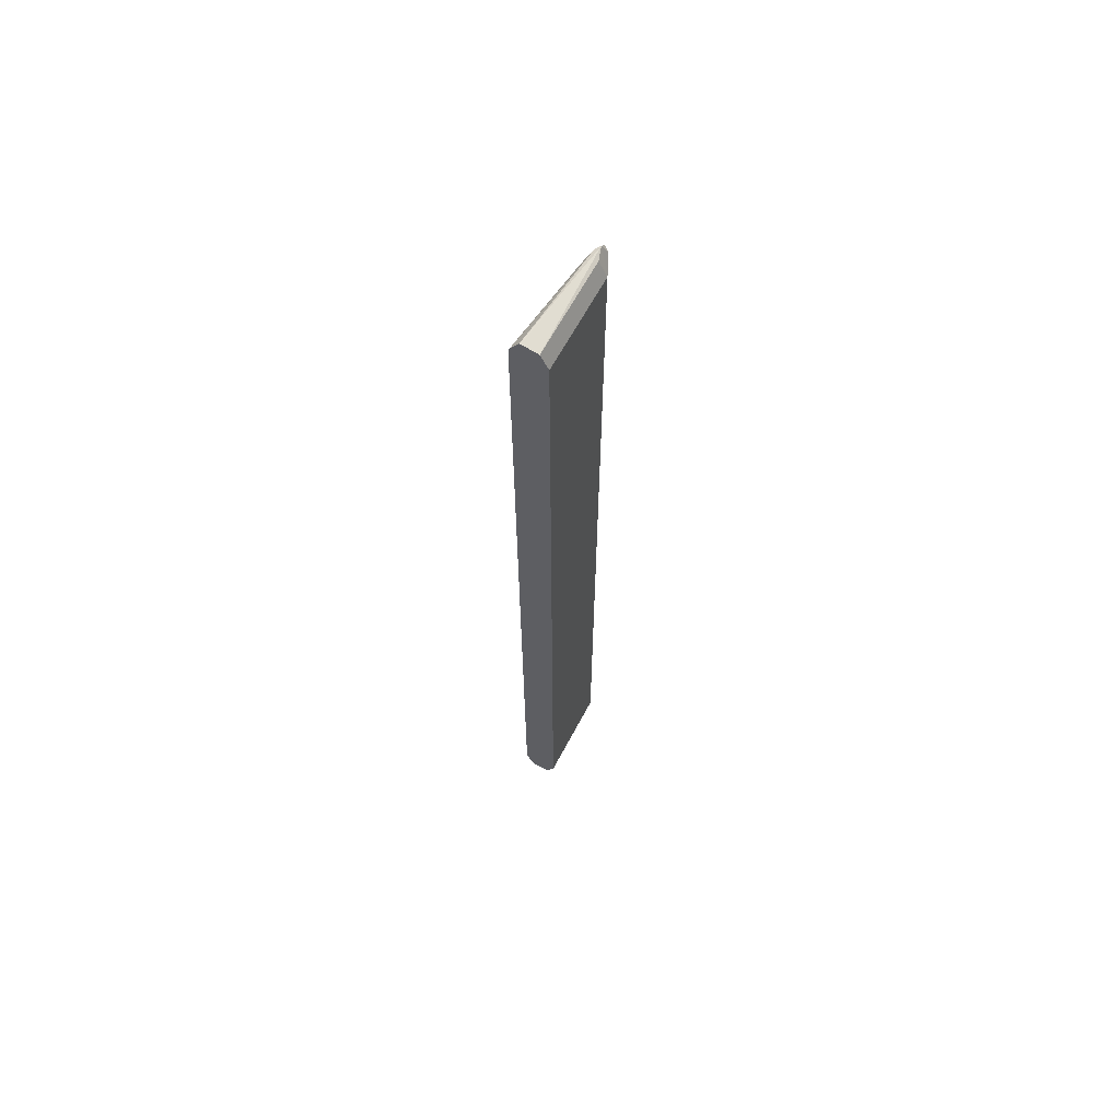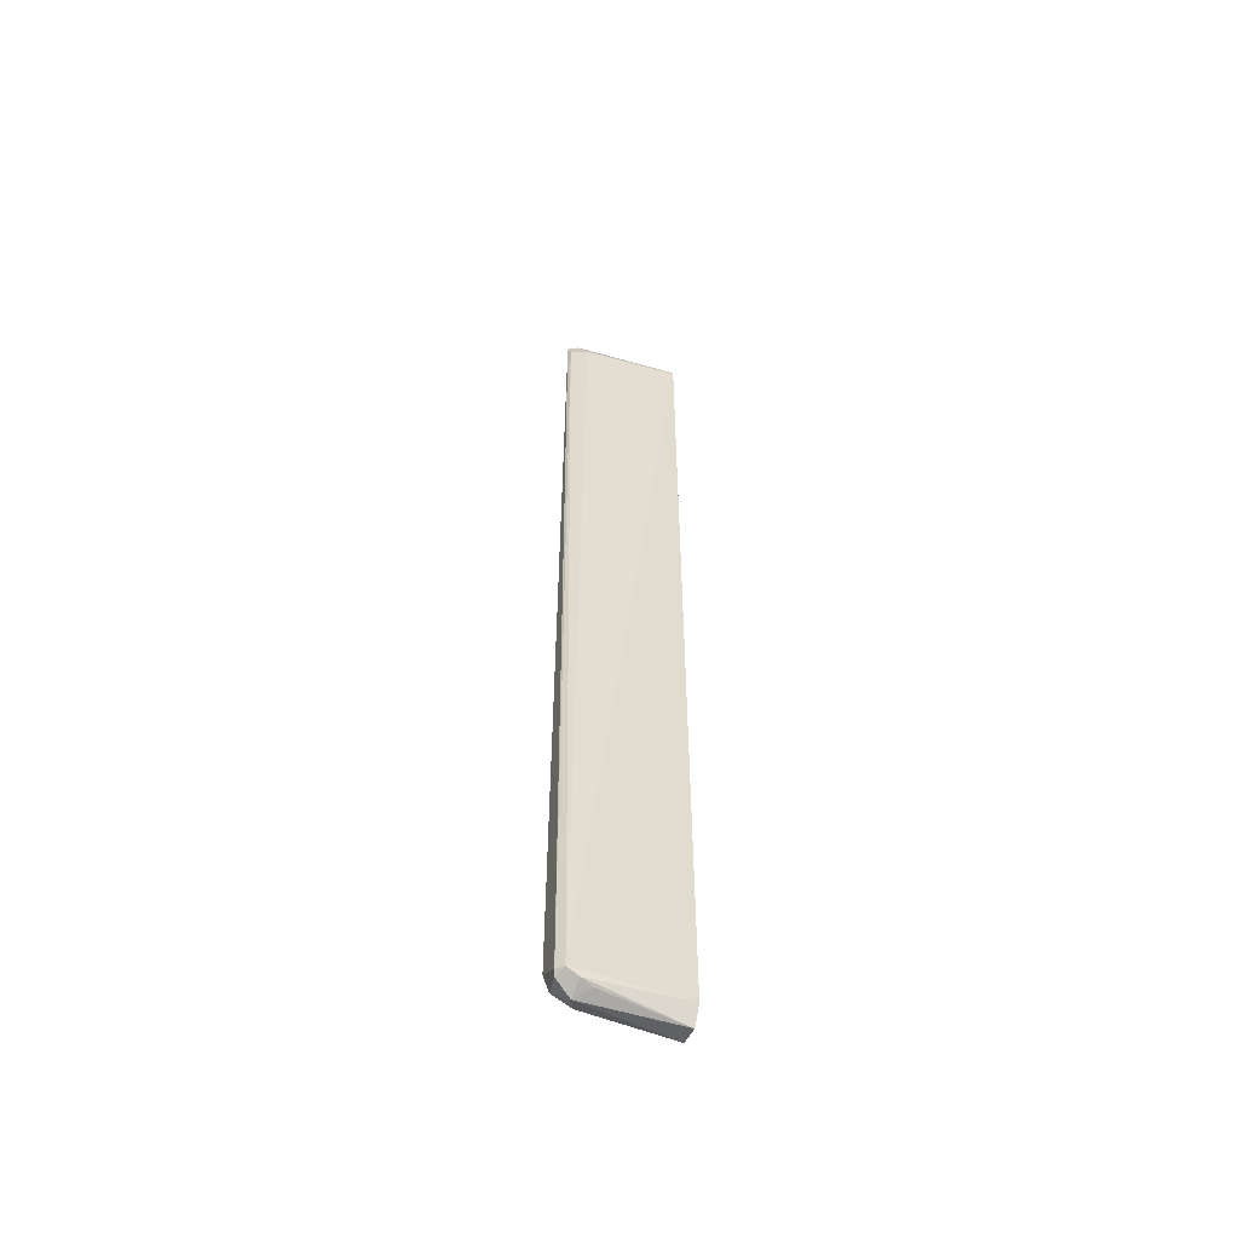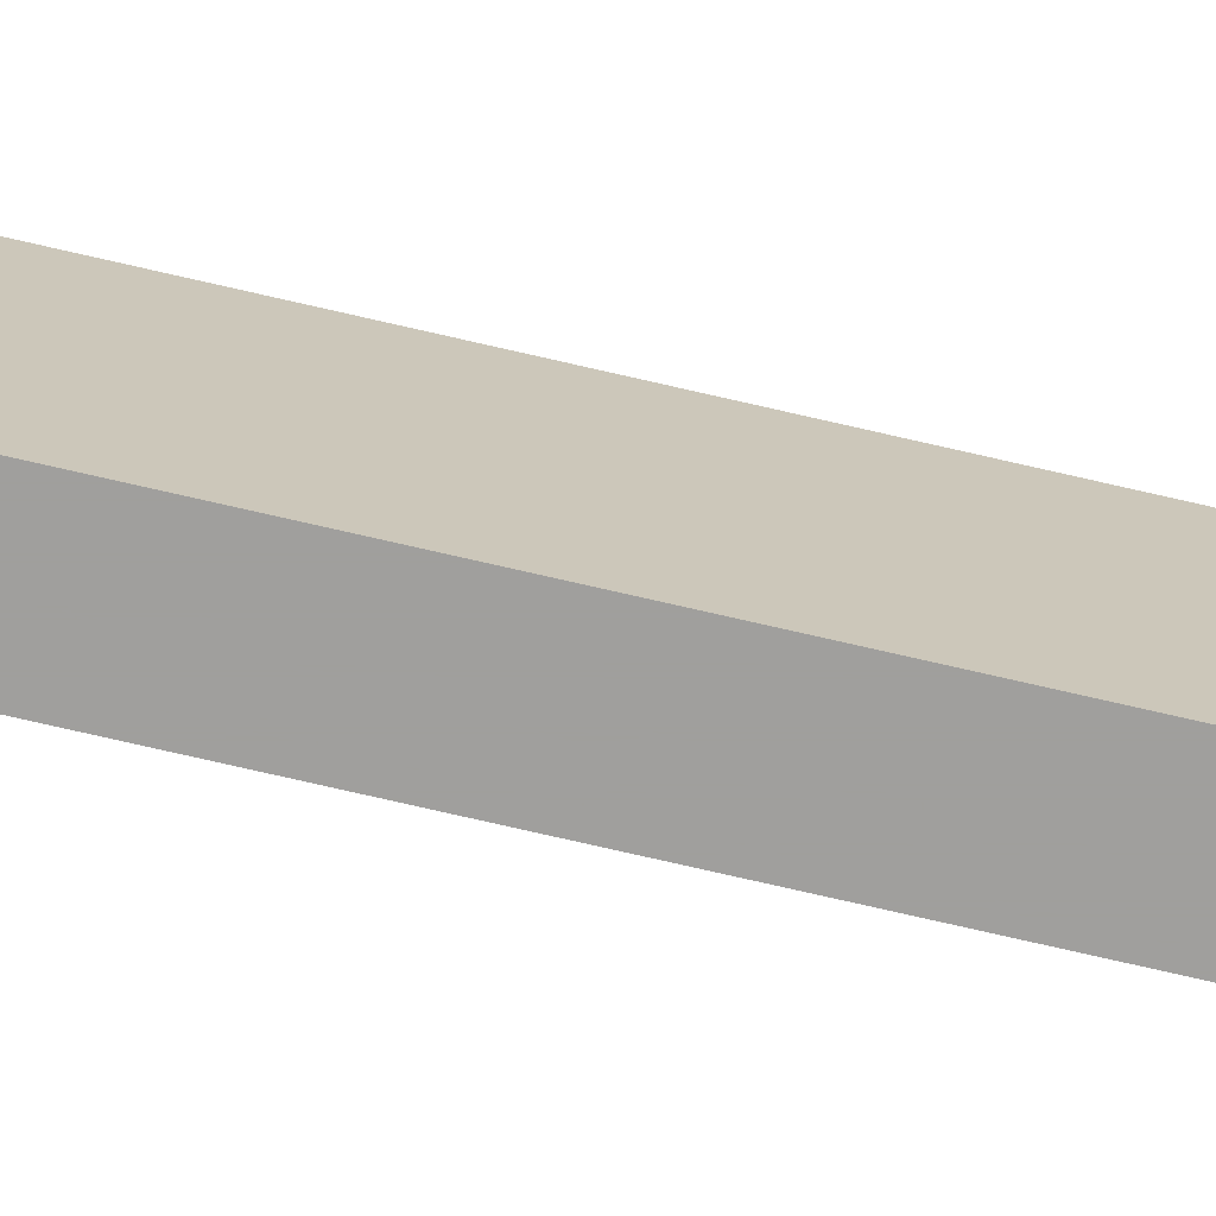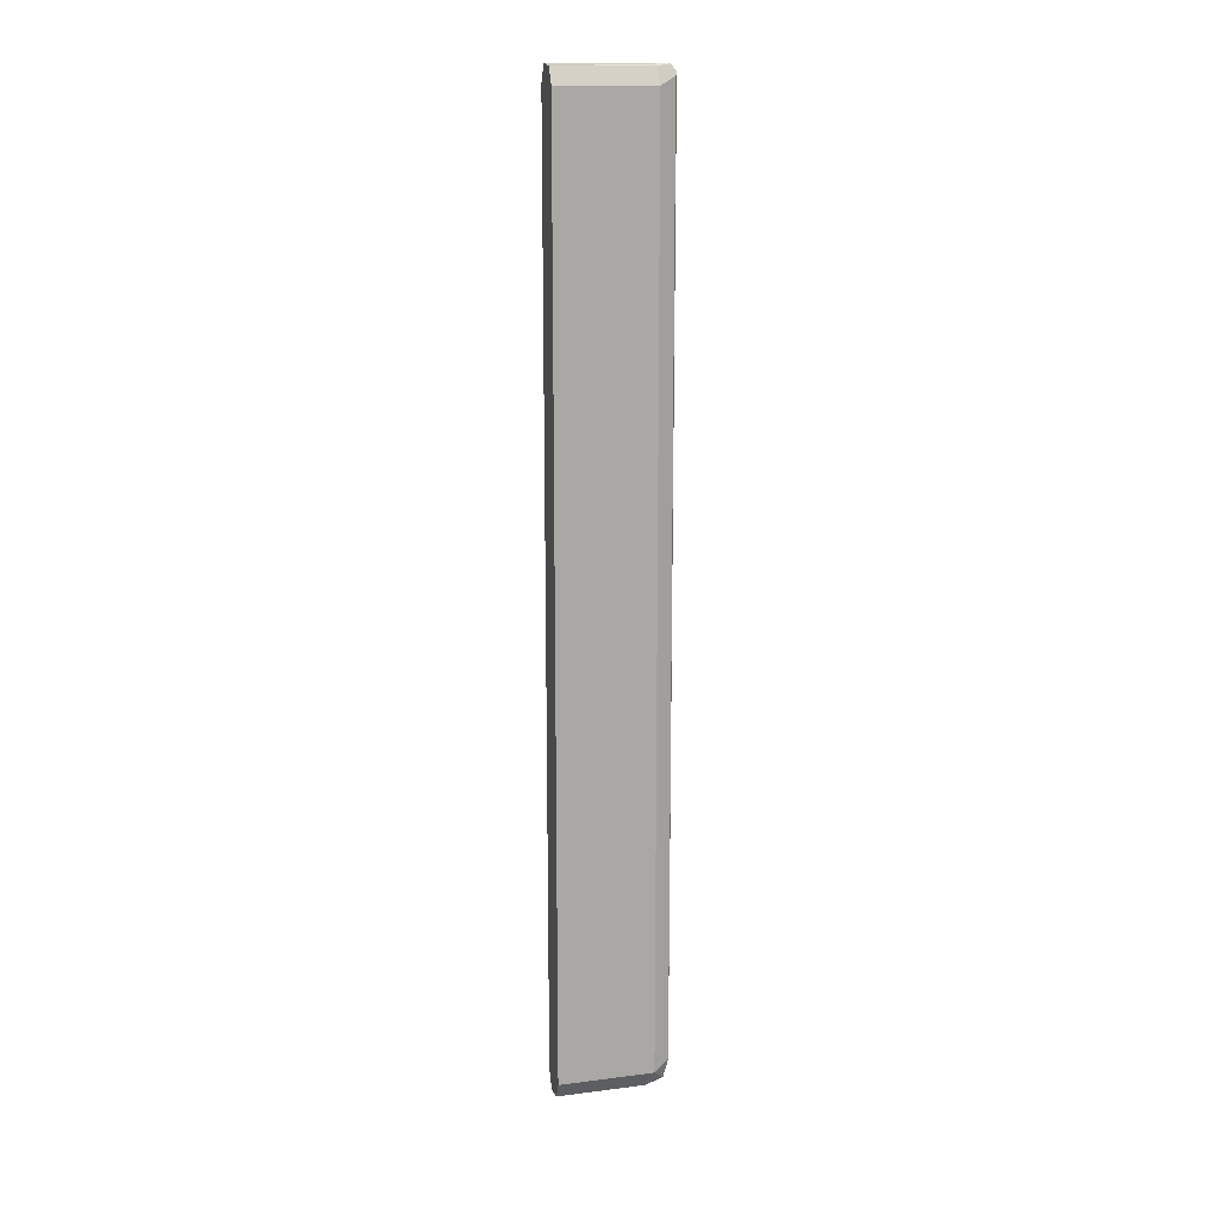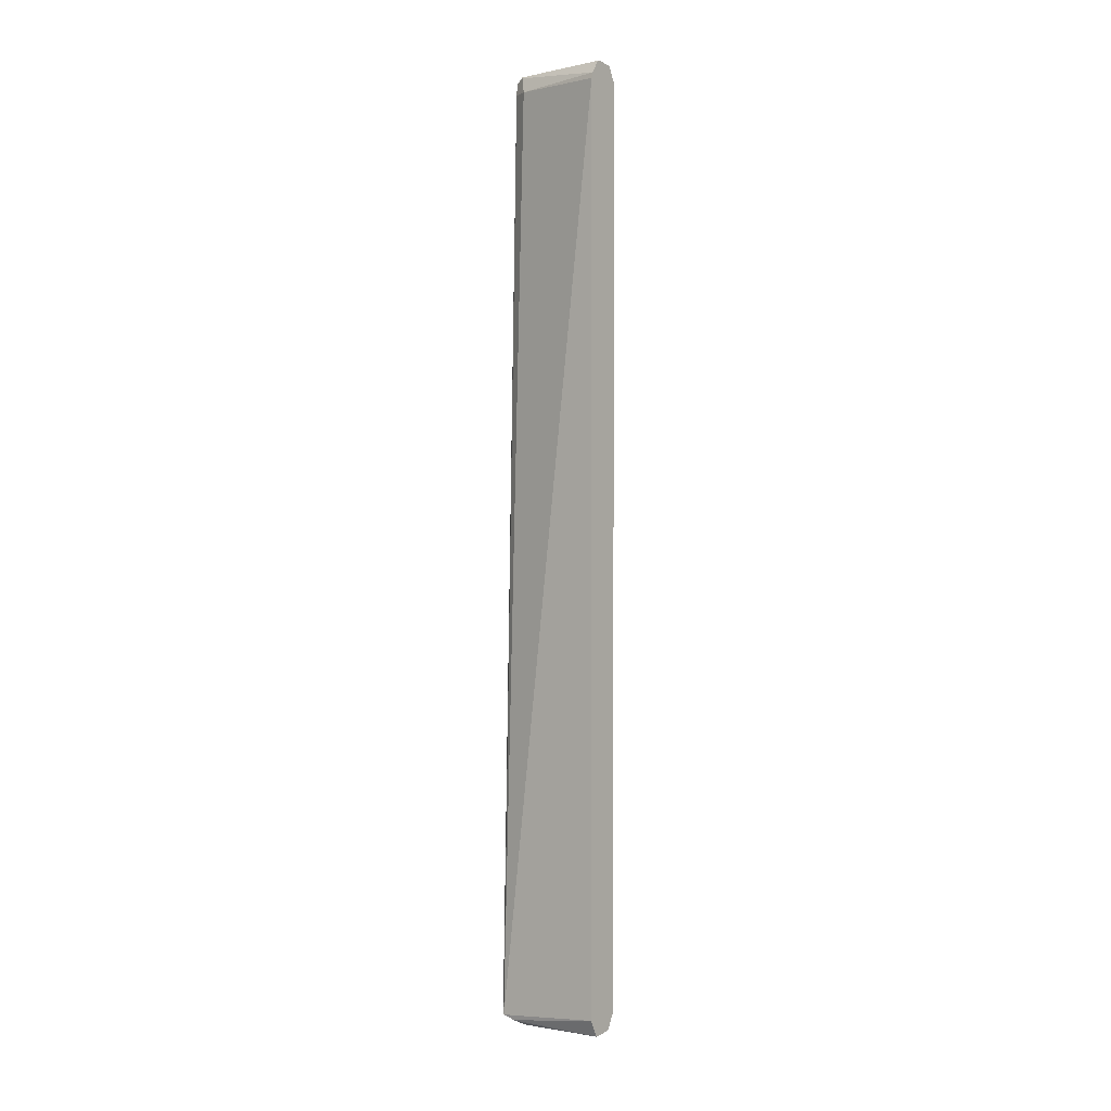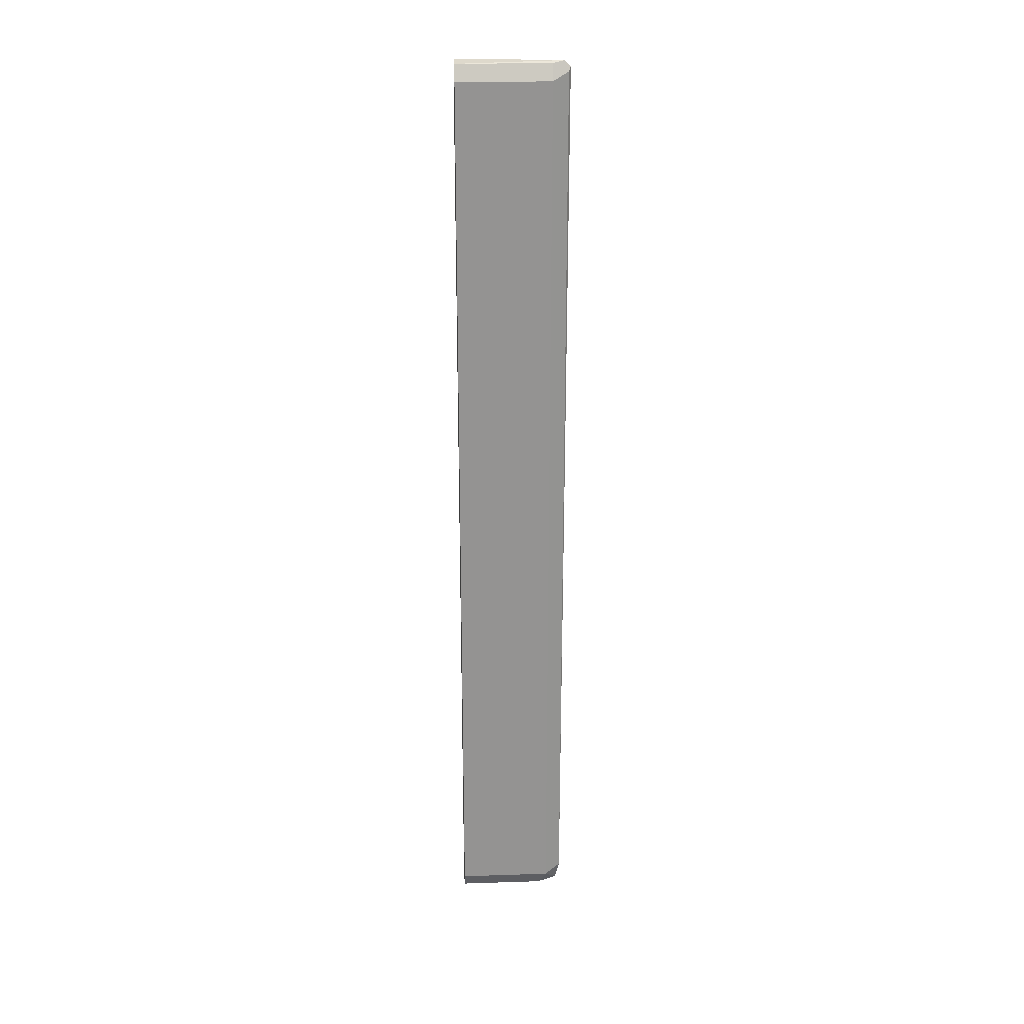
<metadata>
{"format":"obj","ext":"obj","renderer":"f3d","projection":"perspective","resolution":1024,"background":"white","views":[{"elev":64.7,"azim":28.1,"up":"+Z"},{"elev":-54.0,"azim":-113.7,"up":"+Z"},{"elev":-71.3,"azim":76.8,"up":"+Y"},{"elev":14.6,"azim":74.7,"up":"+Z"},{"elev":2.6,"azim":-50.8,"up":"+Z"},{"elev":23.5,"azim":86.9,"up":"+Z"}]}
</metadata>
<code>
v -0.009001 0.8237 -0.3511
v 0.012 0.8222 -0.3361
v -0.006 0.8222 -0.3541
v -0.0135 0.8192 -0.3511
v 0.006001 0.8222 0.3421
v 0.009002 0.8237 0.3511
v 0.01801 0.8102 -0.3421
v 0.009002 0.8192 -0.3511
v 0.012 0.8222 0.3481
v 2.2e-06 0.8102 -0.3601
v -0.012 0.8102 -0.3541
v -0.00847 0.7393 -0.3421
v -0.00847 0.7393 0.3421
v 2.2e-06 0.8102 0.3421
v 0.006001 0.8162 0.354
v 0.009002 0.8192 0.3556
v 0.01801 0.7393 -0.3421
v 0.012 0.8042 -0.3541
v 0.01801 0.8102 0.3421
v -0.0009879 0.7393 -0.3554
v -0.001762 0.7393 -0.3555
v -0.009001 0.8012 -0.3556
v 0.012 0.7393 -0.3541
v -0.007412 0.7393 0.3463
v -0.001188 0.7393 0.3556
v 2.2e-06 0.7393 0.3559
v 0.012 0.7393 0.354
v 0.012 0.8102 0.354
v 0.01801 0.7393 0.3421
v 0.01235 0.7393 0.3533
f 1 2 3
f 10 22 11
f 10 18 23
f 10 23 20
f 11 22 21
f 11 21 12
f 12 21 20
f 12 20 23
f 12 23 17
f 12 17 29
f 12 29 30
f 12 30 27
f 12 27 26
f 12 26 25
f 12 24 13
f 13 24 14
f 14 24 15
f 15 24 25
f 15 25 16
f 16 25 26
f 16 26 27
f 16 27 28
f 16 28 19
f 19 28 30
f 19 30 29
f 27 30 28
f 10 21 22
f 10 20 21
f 12 25 24
f 8 18 10
f 9 16 19
f 1 3 4
f 1 4 5
f 1 5 6
f 1 6 2
f 2 7 8
f 2 8 3
f 2 9 19
f 2 19 7
f 3 10 4
f 3 8 10
f 4 10 11
f 2 6 9
f 7 17 23
f 4 12 13
f 4 13 14
f 4 14 5
f 5 14 6
f 6 14 15
f 6 15 16
f 6 16 9
f 7 23 18
f 7 18 8
f 7 19 29
f 4 11 12
f 7 29 17

</code>
